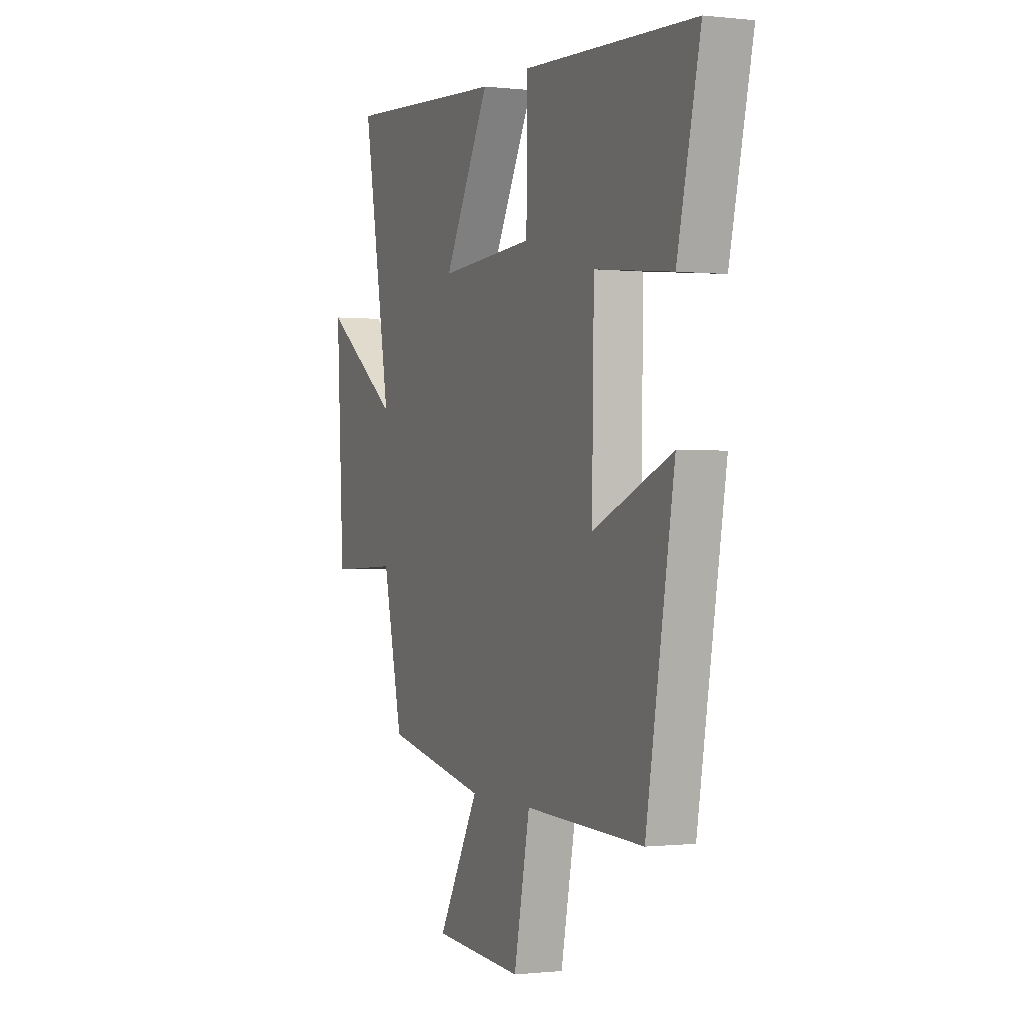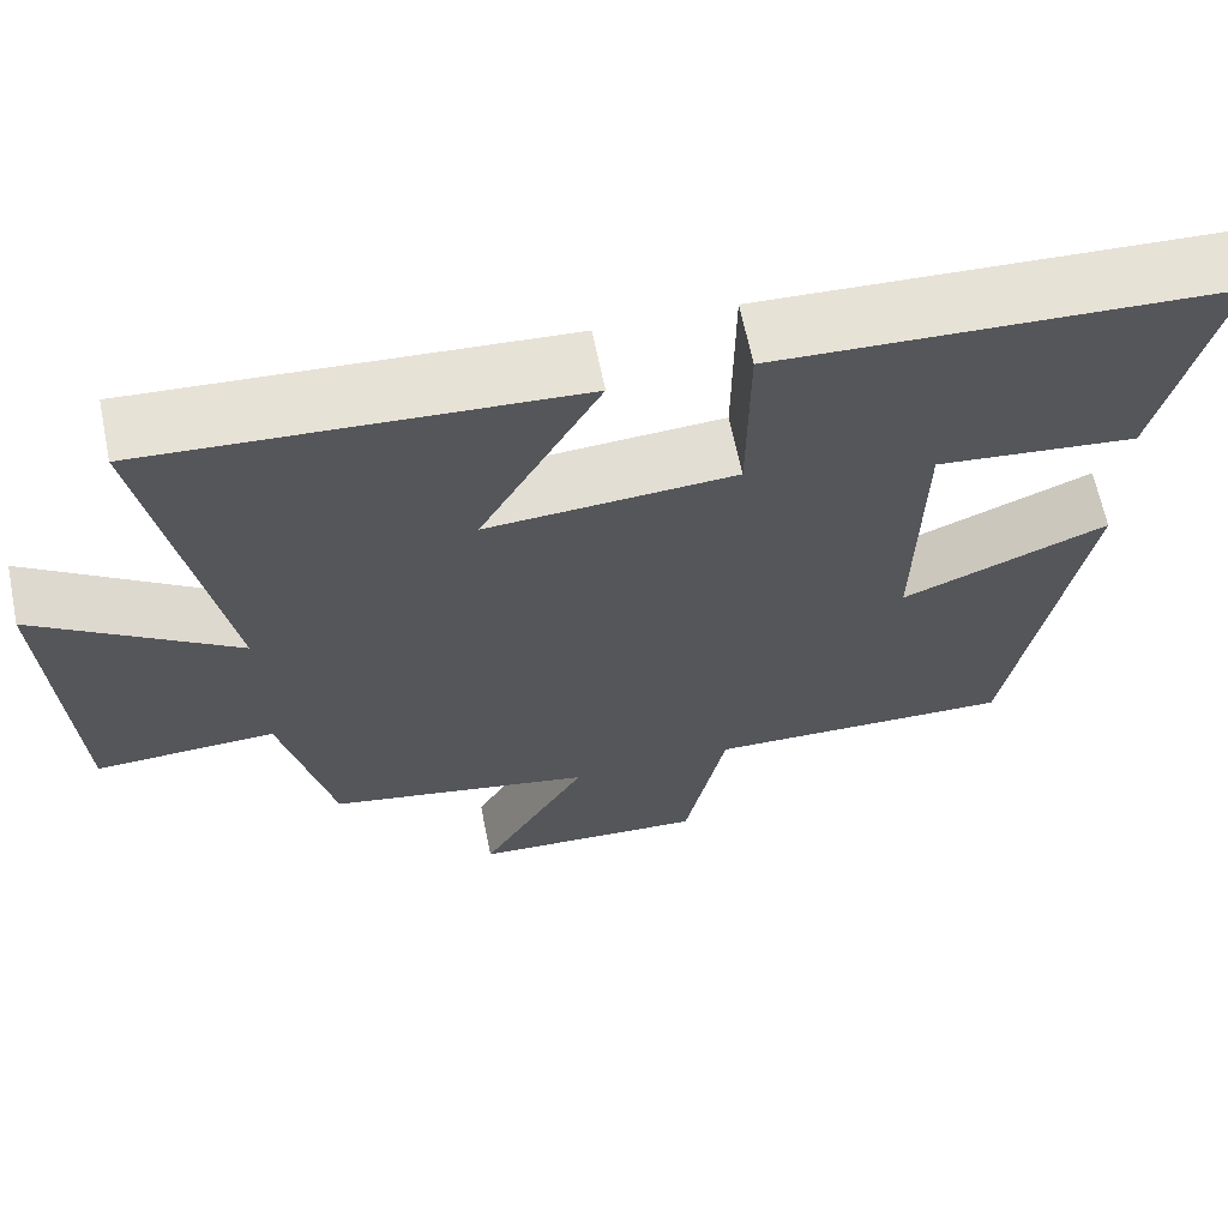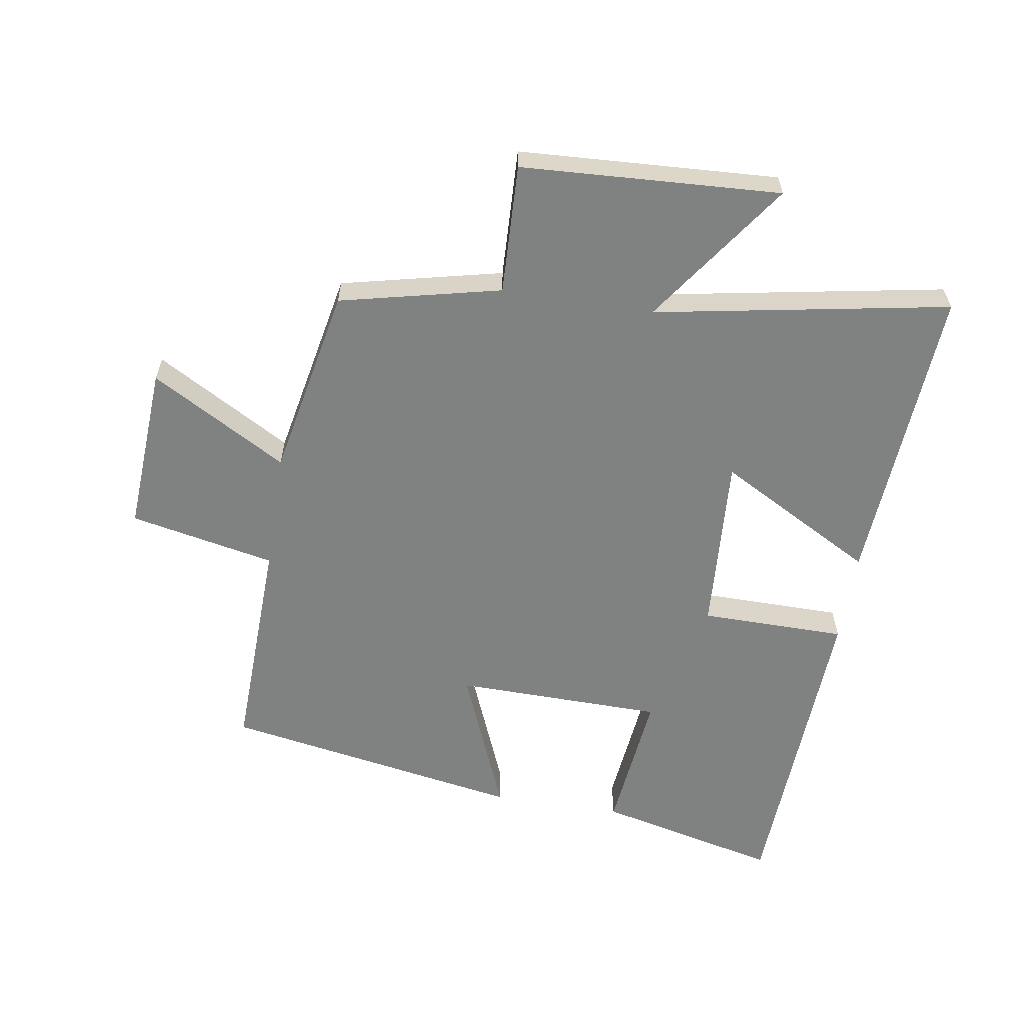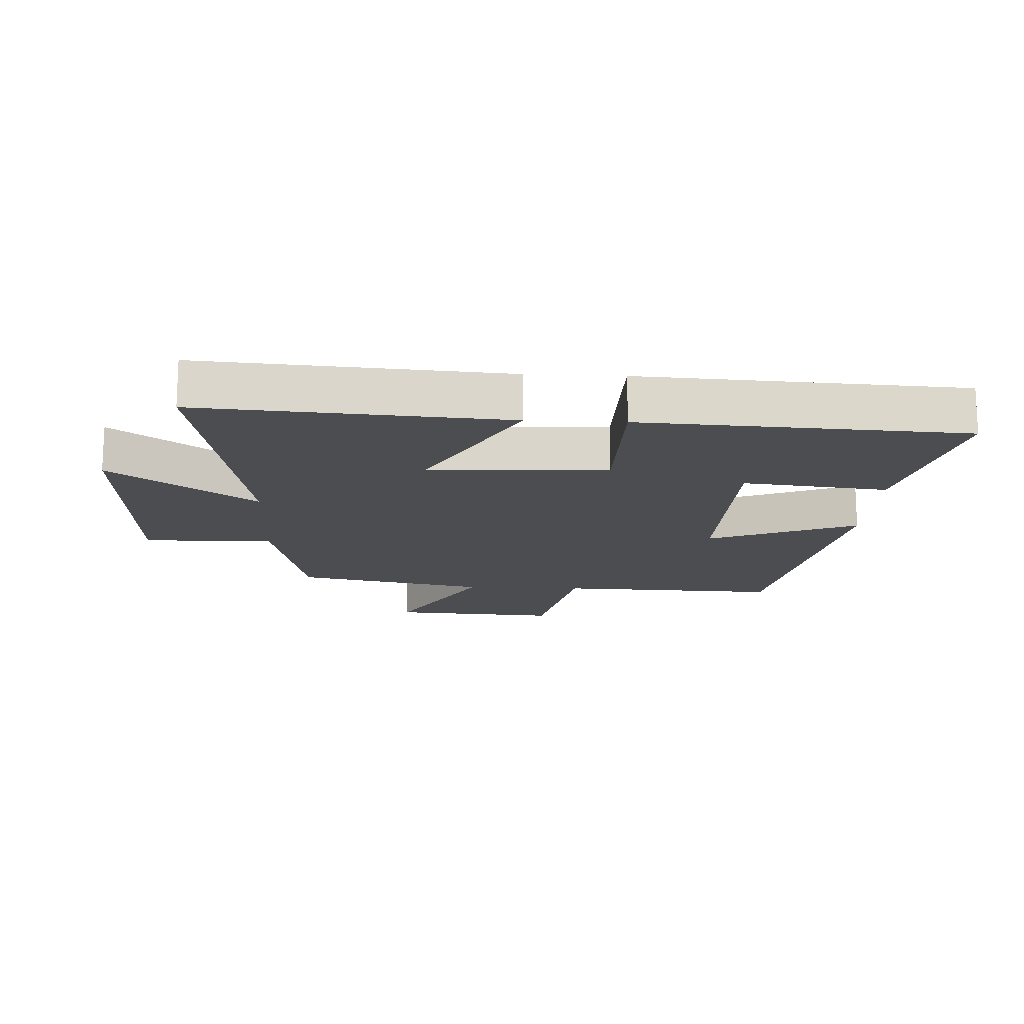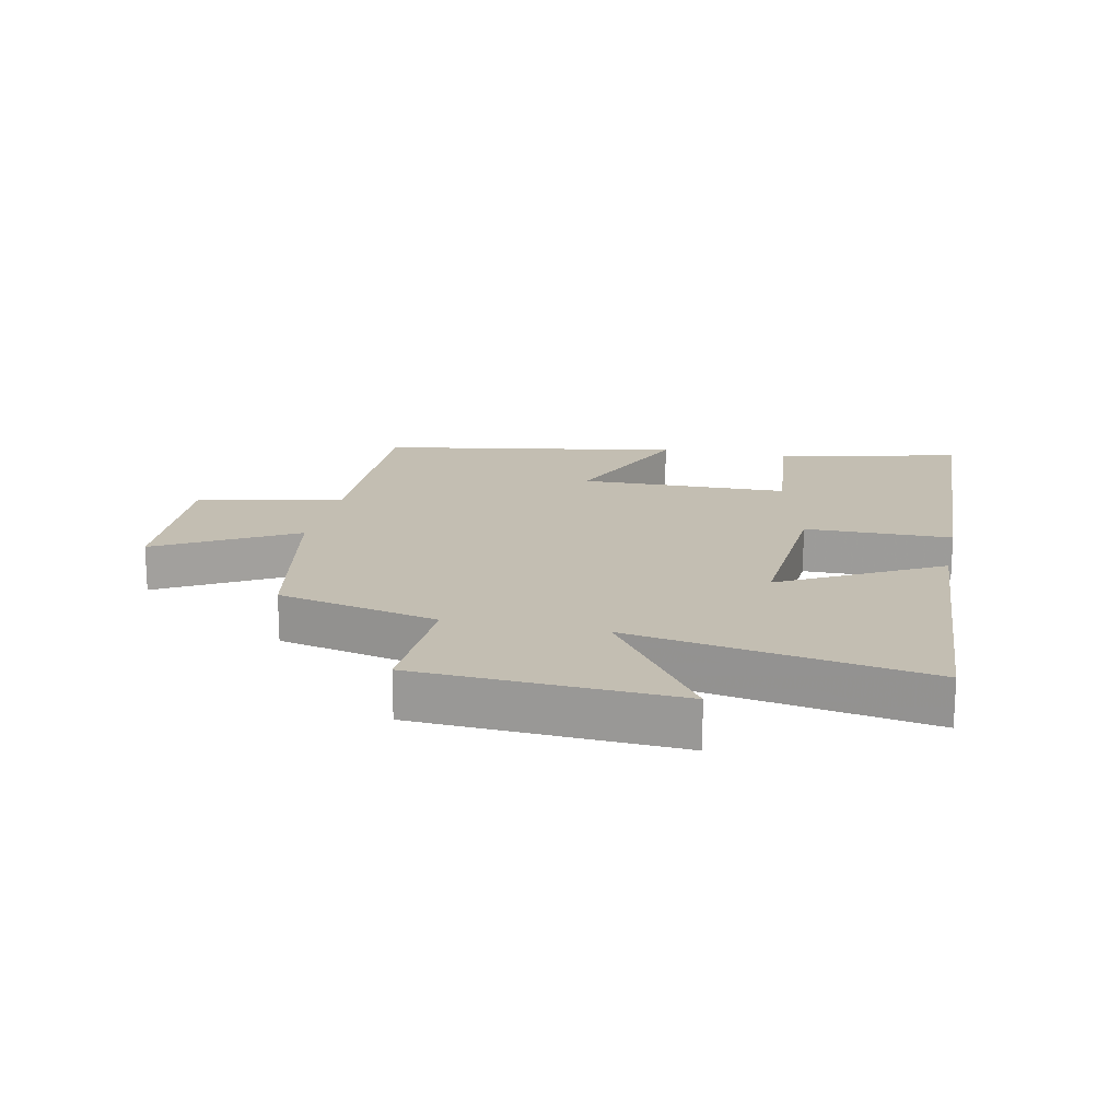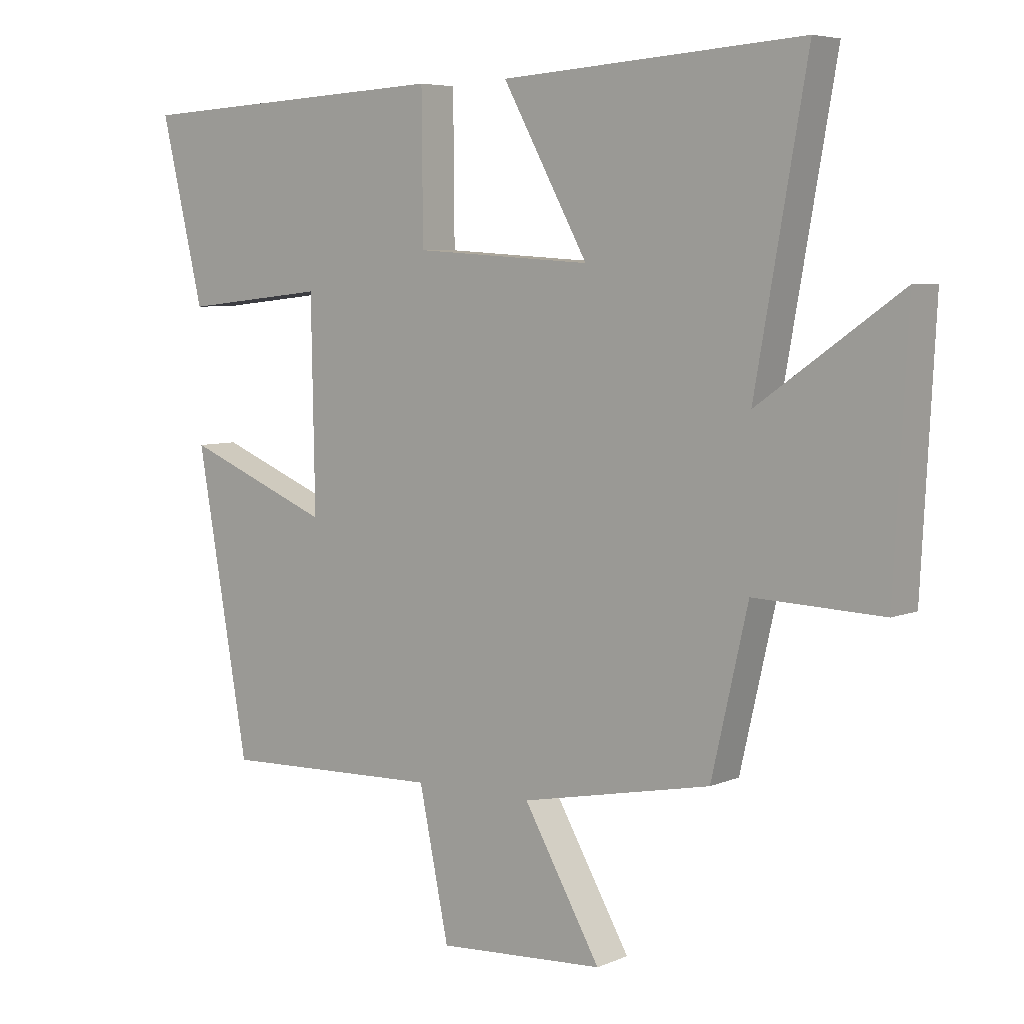
<metadata>
{"format":"obj","ext":"obj","renderer":"f3d","projection":"perspective","resolution":1024,"background":"white","views":[{"elev":-0.4,"azim":67.0,"up":"+Z"},{"elev":64.9,"azim":-11.5,"up":"+Z"},{"elev":-60.3,"azim":-99.0,"up":"+Y"},{"elev":-15.9,"azim":-3.0,"up":"+Y"},{"elev":17.3,"azim":-77.9,"up":"+Y"},{"elev":5.8,"azim":-141.8,"up":"+Z"}]}
</metadata>
<code>
v 0.569 0.07 0.474
v 0.5 0.07 0.182
v 0.269 0.07 0.207
v 0.263 0.07 -0.127
v 0.5 0.07 -0.03
v 0.416 0.07 -0.511
v 0.06 0.07 -0.5
v 0.012 0.07 -0.733
v -0.258 0.07 -0.717
v -0.134 0.07 -0.5
v -0.441 0.07 -0.439
v -0.5 0.07 -0.182
v -0.708 0.07 -0.19
v -0.73 0.07 0.224
v -0.5 0.07 0.062
v -0.584 0.07 0.533
v -0.096 0.07 0.5
v -0.234 0.07 0.249
v 0.052 0.07 0.267
v 0.054 0.07 0.5
v 0.569 0 0.474
v 0.5 0 0.182
v 0.269 0 0.207
v 0.263 0 -0.127
v 0.5 0 -0.03
v 0.416 0 -0.511
v 0.06 0 -0.5
v 0.012 0 -0.733
v -0.258 0 -0.717
v -0.134 0 -0.5
v -0.441 0 -0.439
v -0.5 0 -0.182
v -0.708 0 -0.19
v -0.73 0 0.224
v -0.5 0 0.062
v -0.584 0 0.533
v -0.096 0 0.5
v -0.234 0 0.249
v 0.052 0 0.267
v 0.054 0 0.5
f 19 20 1 2
f 15 16 17 18
f 15 18 19
f 12 13 14 15
f 10 11 12 15
f 10 15 19
f 7 8 9 10
f 7 10 19
f 4 5 6 7
f 3 4 7 19
f 2 3 19
f 22 21 40 39
f 38 37 36 35
f 39 38 35
f 35 34 33 32
f 35 32 31 30
f 39 35 30
f 30 29 28 27
f 39 30 27
f 27 26 25 24
f 39 27 24 23
f 39 23 22
f 1 21 22 2
f 2 22 23 3
f 3 23 24 4
f 4 24 25 5
f 5 25 26 6
f 6 26 27 7
f 7 27 28 8
f 8 28 29 9
f 9 29 30 10
f 10 30 31 11
f 11 31 32 12
f 12 32 33 13
f 13 33 34 14
f 14 34 35 15
f 15 35 36 16
f 16 36 37 17
f 17 37 38 18
f 18 38 39 19
f 19 39 40 20
f 20 40 21 1

</code>
